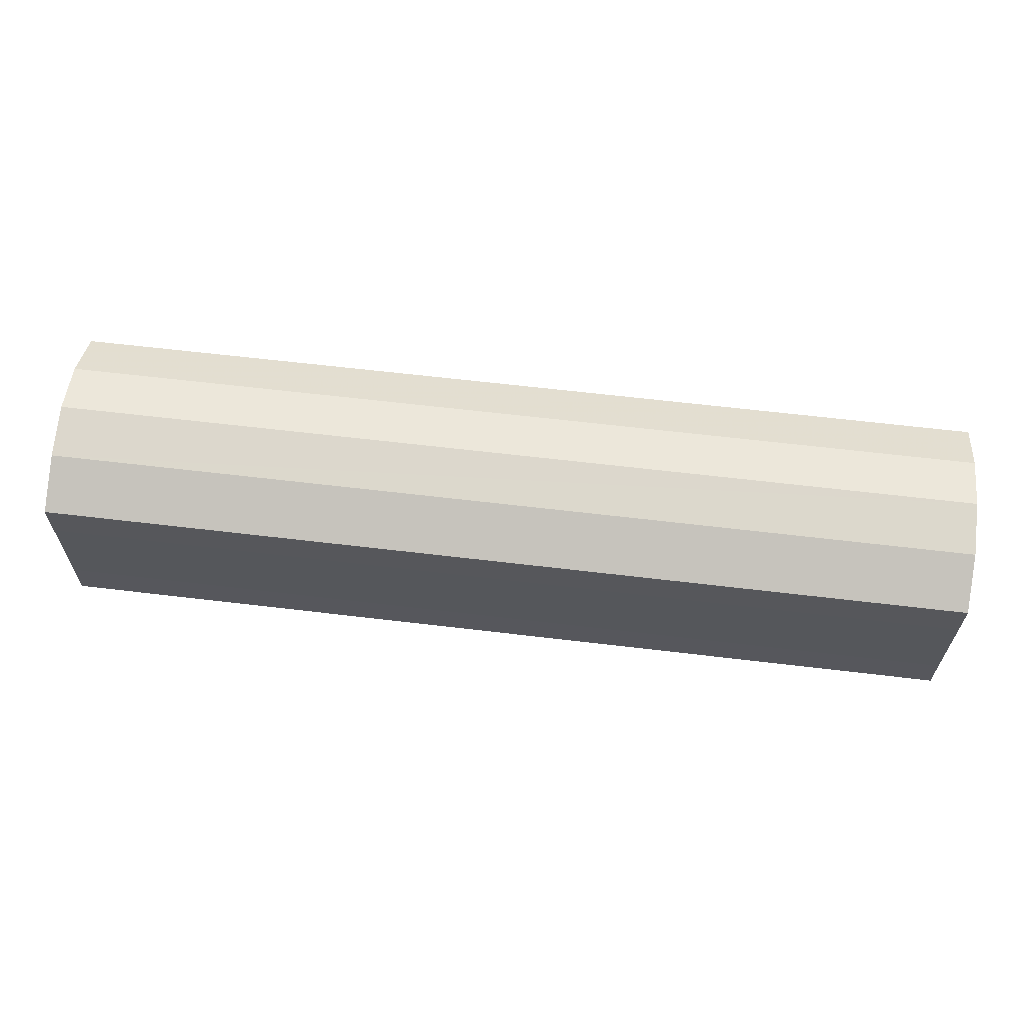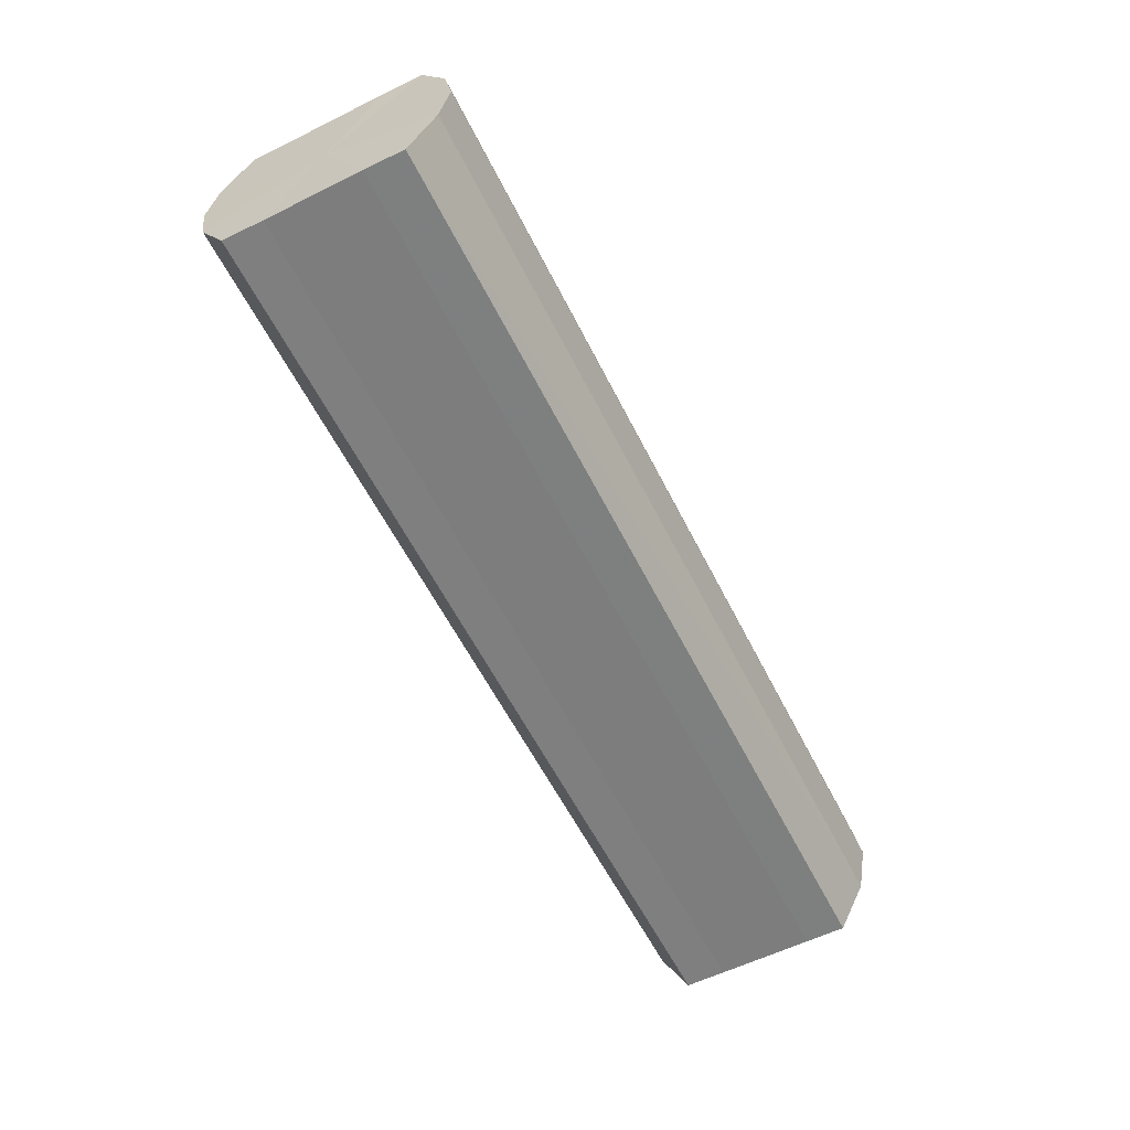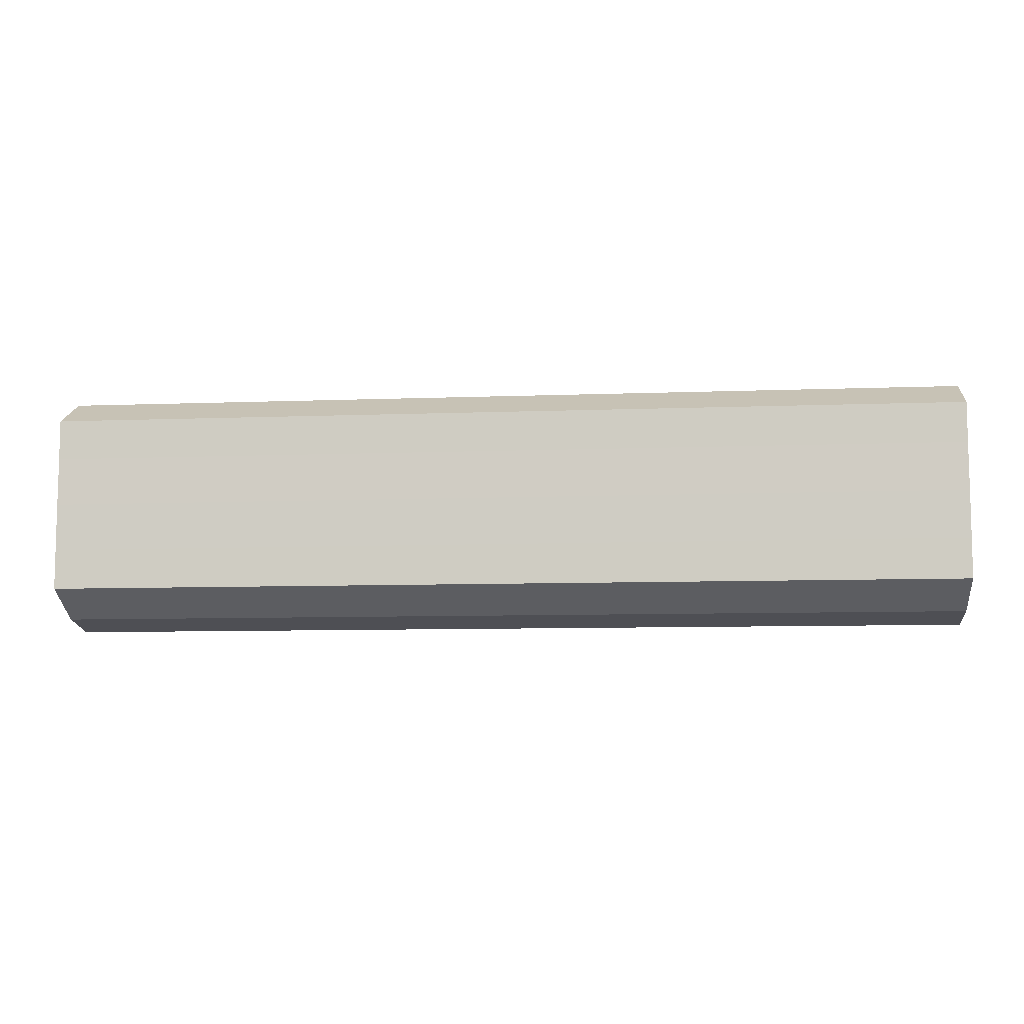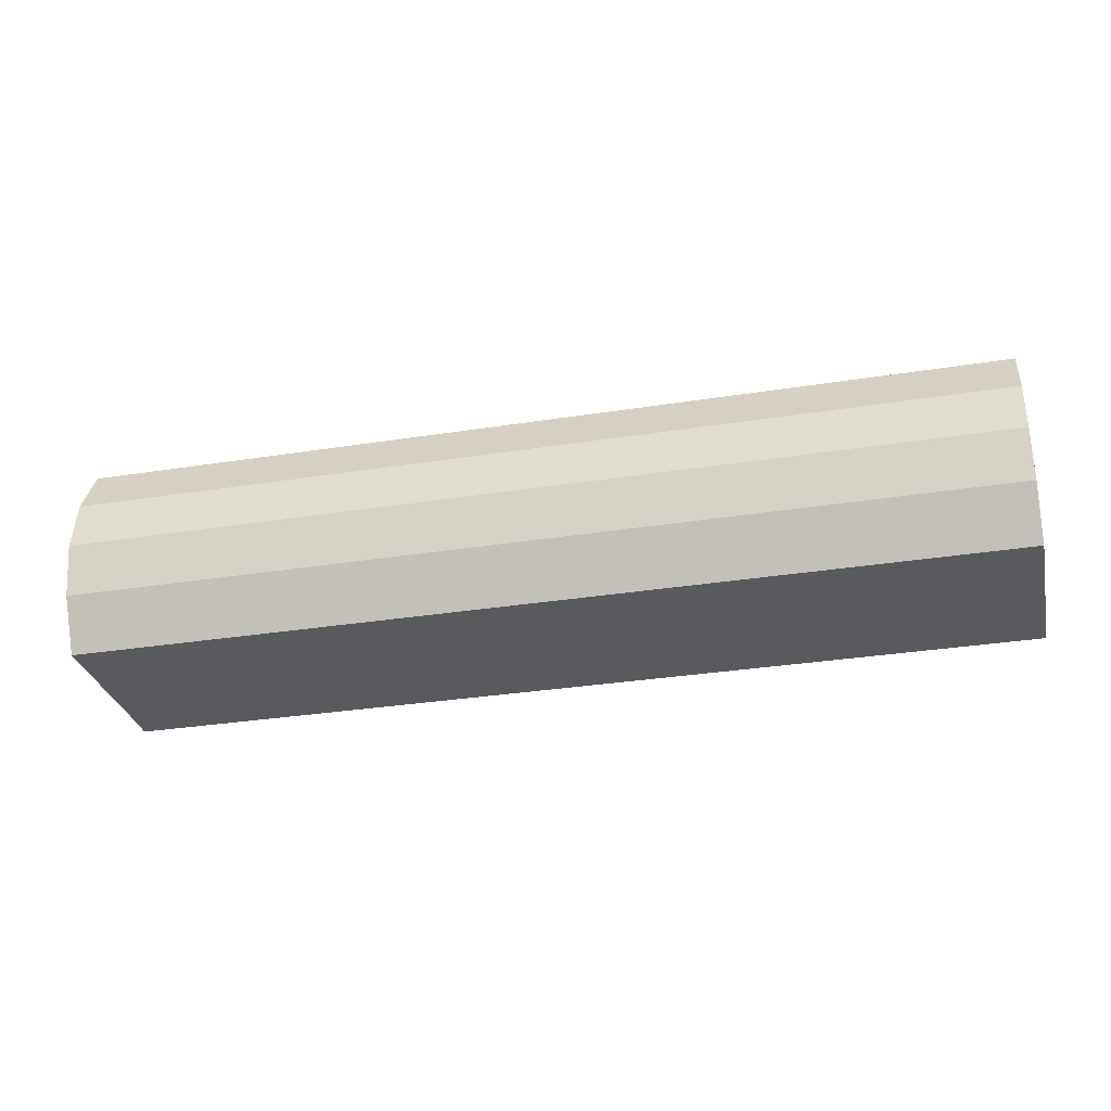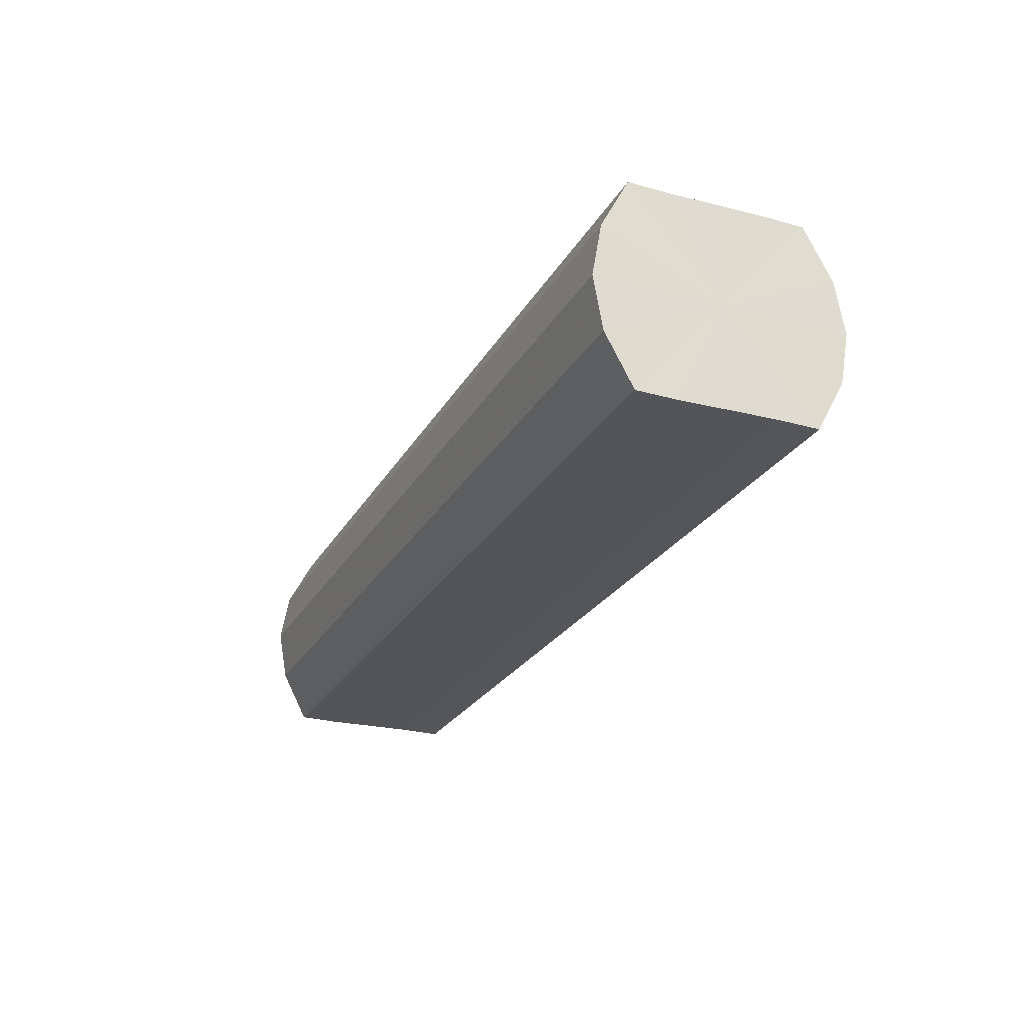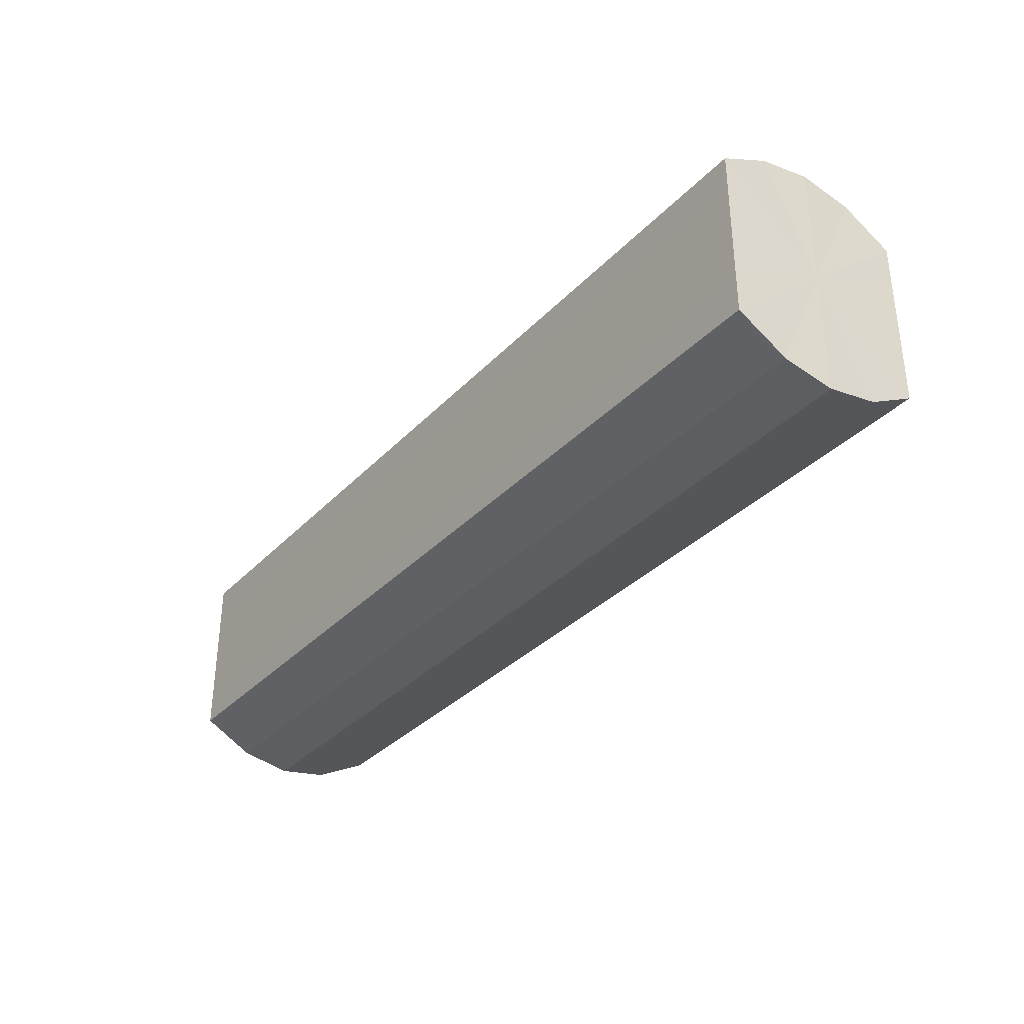
<metadata>
{"format":"obj","ext":"obj","renderer":"f3d","projection":"perspective","resolution":1024,"background":"white","views":[{"elev":62.6,"azim":6.9,"up":"+Z"},{"elev":-59.4,"azim":-63.3,"up":"+Y"},{"elev":-8.4,"azim":-173.9,"up":"+Z"},{"elev":-30.9,"azim":-167.1,"up":"+Y"},{"elev":-24.8,"azim":67.0,"up":"+Y"},{"elev":-33.8,"azim":-126.1,"up":"+Z"}]}
</metadata>
<code>
o 12654
v 2172 1876 13.52
v 2172 1876 13.51
v 2172 1876 13.52
v 2172 1876 13.51
v 2172 1876 13.51
v 2172 1876 13.53
v 2172 1876 13.53
v 2172 1876 13.5
v 2172 1876 13.51
v 2172 1876 13.54
v 2172 1876 13.54
v 2172 1876 13.5
v 2172 1876 13.5
v 2172 1876 13.55
v 2172 1876 13.55
v 2172 1876 13.5
v 2172 1876 13.5
v 2172 1876 13.55
v 2172 1876 13.55
v 2172 1876 13.51
v 2172 1876 13.5
v 2172 1876 13.55
v 2172 1876 13.55
v 2172 1876 13.51
v 2172 1876 13.51
v 2172 1876 13.54
v 2172 1876 13.54
v 2172 1876 13.52
v 2172 1876 13.51
v 2172 1876 13.53
v 2172 1876 13.53
v 2172 1876 13.52
v 2172 1876 13.52
v 2172 1876 13.51
v 2172 1876 13.51
v 2172 1876 13.51
v 2172 1876 13.51
v 2172 1876 13.53
v 2172 1876 13.52
v 2172 1876 13.54
v 2172 1876 13.53
v 2172 1876 13.5
v 2172 1876 13.5
v 2172 1876 13.55
v 2172 1876 13.54
v 2172 1876 13.55
v 2172 1876 13.55
v 2172 1876 13.5
v 2172 1876 13.5
v 2172 1876 13.55
v 2172 1876 13.55
v 2172 1876 13.54
v 2172 1876 13.55
v 2172 1876 13.5
v 2172 1876 13.5
v 2172 1876 13.53
v 2172 1876 13.54
v 2172 1876 13.52
v 2172 1876 13.53
v 2172 1876 13.51
v 2172 1876 13.51
v 2172 1876 13.51
v 2172 1876 13.52
v 2172 1876 13.51
v 2172 1876 13.52
v 2172 1876 13.51
v 2172 1876 13.52
v 2172 1876 13.51
v 2172 1876 13.53
v 2172 1876 13.5
v 2172 1876 13.54
v 2172 1876 13.5
v 2172 1876 13.55
v 2172 1876 13.5
v 2172 1876 13.55
v 2172 1876 13.51
v 2172 1876 13.55
v 2172 1876 13.51
v 2172 1876 13.54
v 2172 1876 13.52
v 2172 1876 13.53
v 2172 1876 13.52
v 2172 1876 13.52
v 2172 1876 13.51
v 2172 1876 13.53
v 2172 1876 13.51
v 2172 1876 13.54
v 2172 1876 13.5
v 2172 1876 13.55
v 2172 1876 13.5
v 2172 1876 13.55
v 2172 1876 13.5
v 2172 1876 13.55
v 2172 1876 13.51
v 2172 1876 13.54
v 2172 1876 13.51
v 2172 1876 13.53
v 2172 1876 13.52
f 1 2 3
f 2 4 5
f 6 1 7
f 4 8 9
f 10 6 11
f 8 12 13
f 14 10 15
f 12 16 17
f 18 14 19
f 16 20 21
f 22 18 23
f 20 24 25
f 26 22 27
f 24 28 29
f 30 26 31
f 28 30 32
f 33 34 35
f 35 36 37
f 38 39 33
f 40 41 38
f 37 42 43
f 44 45 40
f 46 47 44
f 43 48 49
f 50 51 46
f 52 53 50
f 49 54 55
f 56 57 52
f 58 59 56
f 55 60 61
f 62 63 58
f 61 64 62
f 65 66 67
f 65 68 66
f 65 67 69
f 65 70 68
f 65 69 71
f 65 72 70
f 65 71 73
f 65 74 72
f 65 73 75
f 65 76 74
f 65 75 77
f 65 78 76
f 65 77 79
f 65 80 78
f 65 79 81
f 65 81 80
f 82 83 84
f 82 85 83
f 82 84 86
f 82 87 85
f 82 86 88
f 82 89 87
f 82 88 90
f 82 91 89
f 82 90 92
f 82 93 91
f 82 92 94
f 82 95 93
f 82 94 96
f 82 97 95
f 82 96 98
f 82 98 97

</code>
